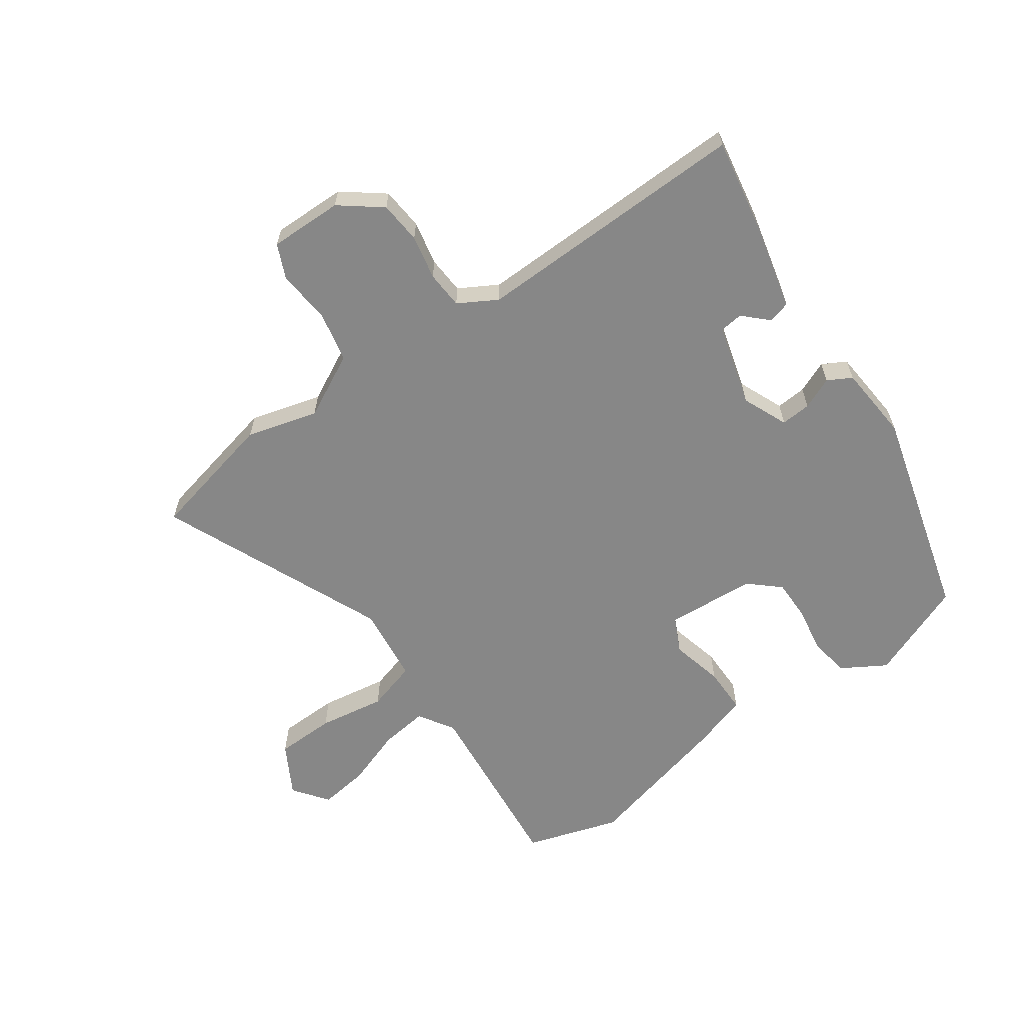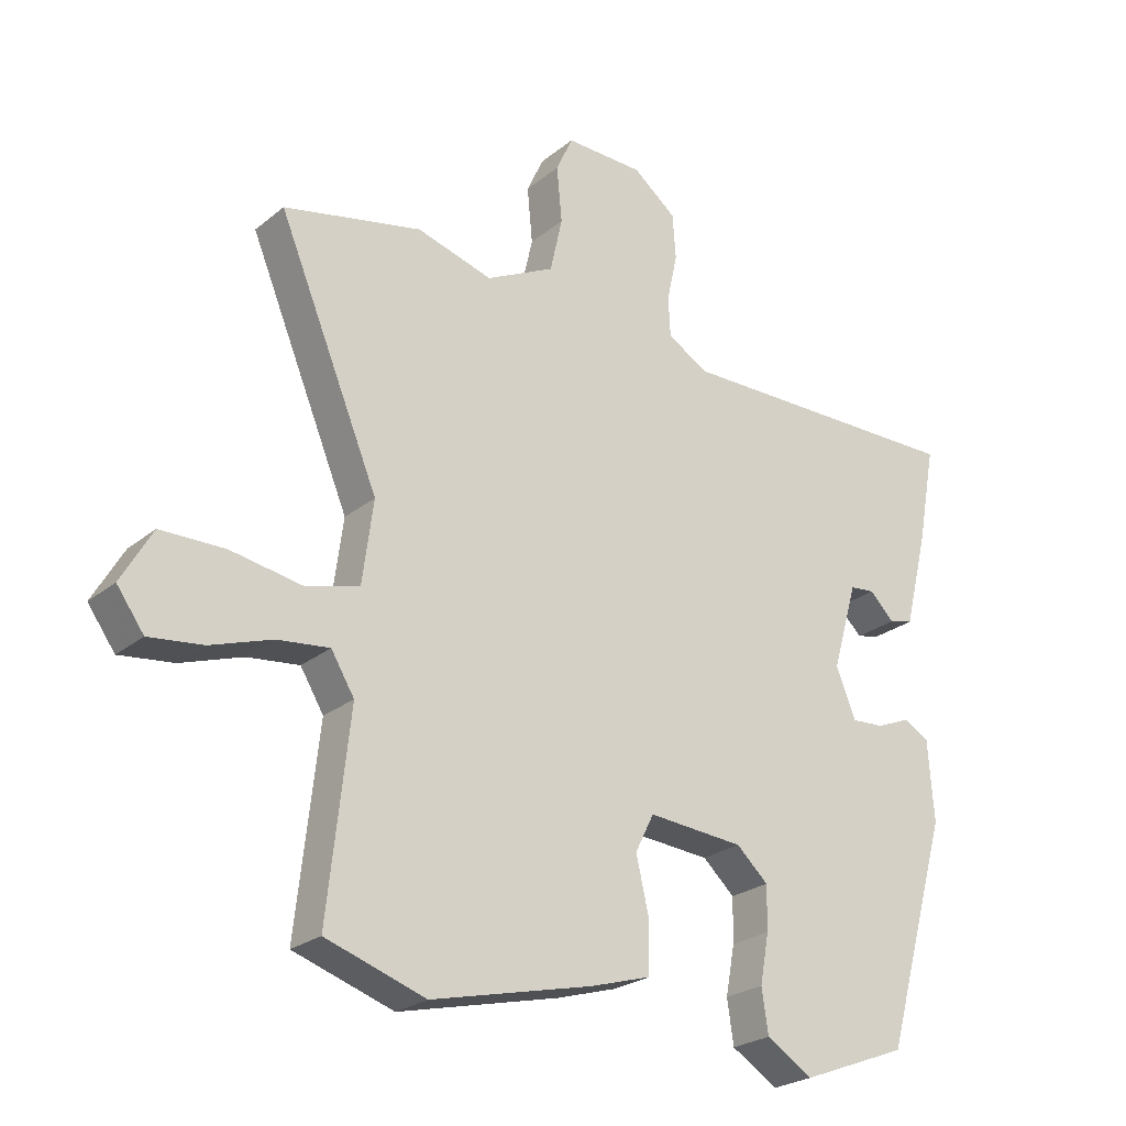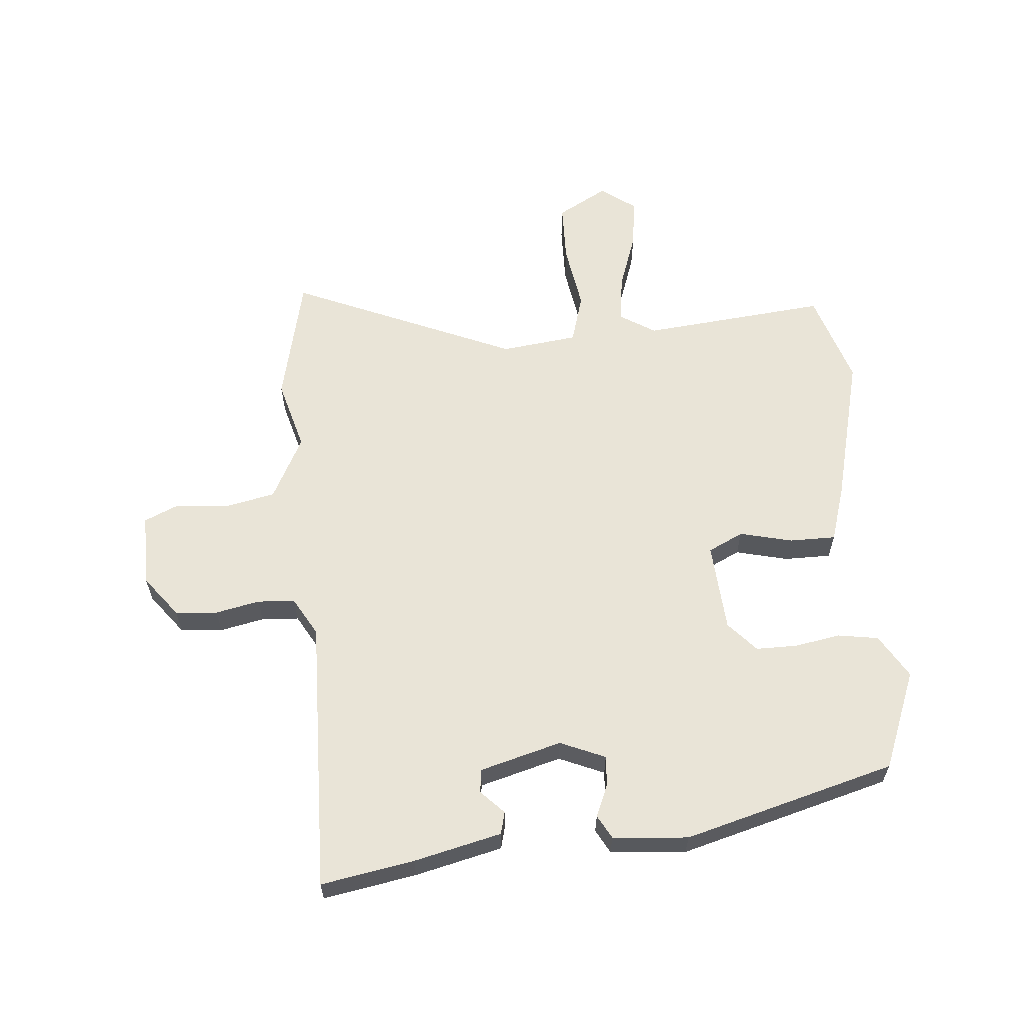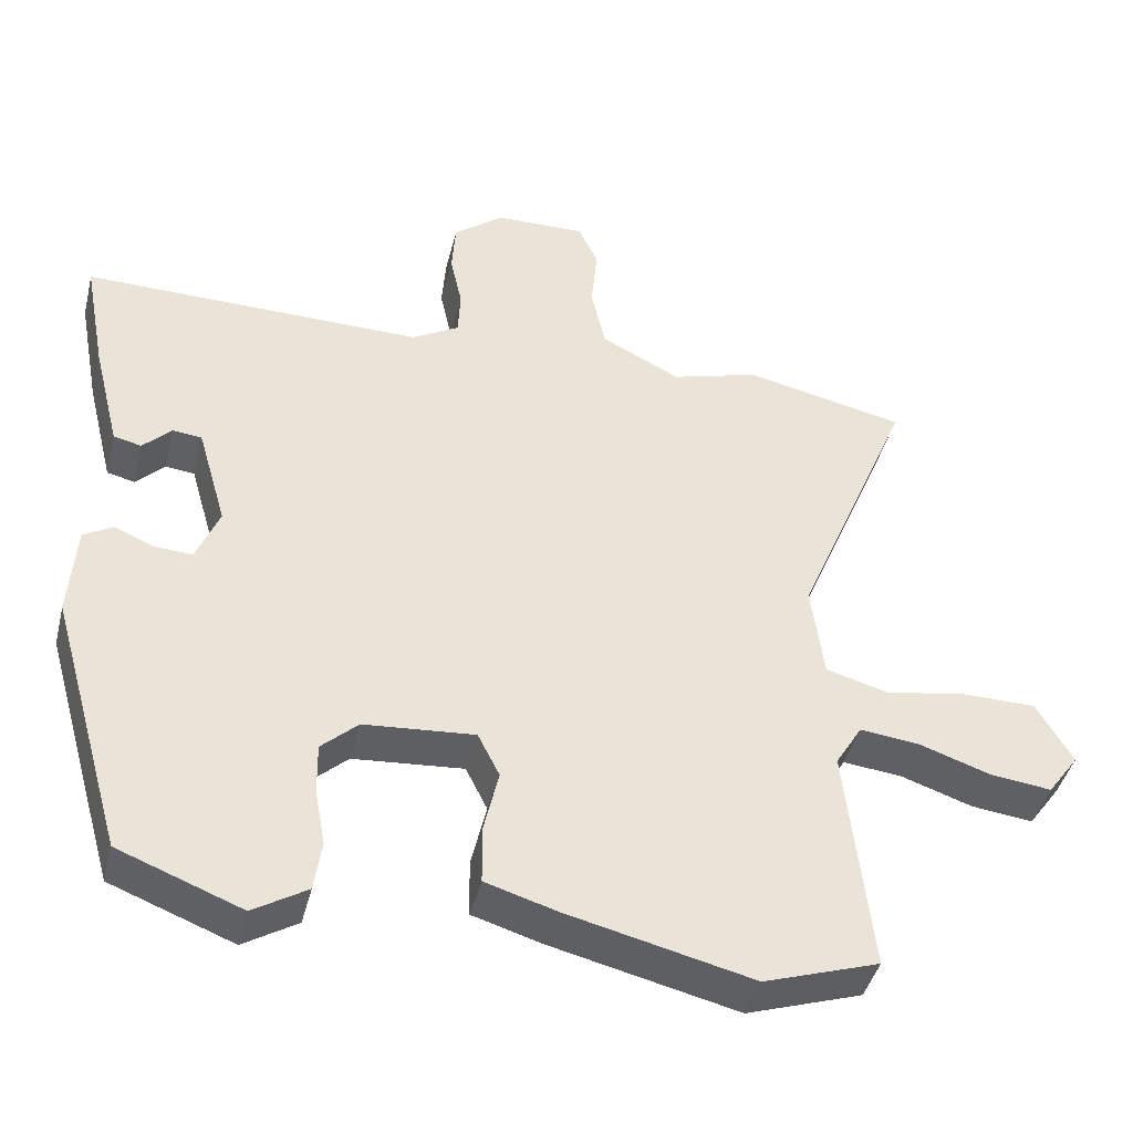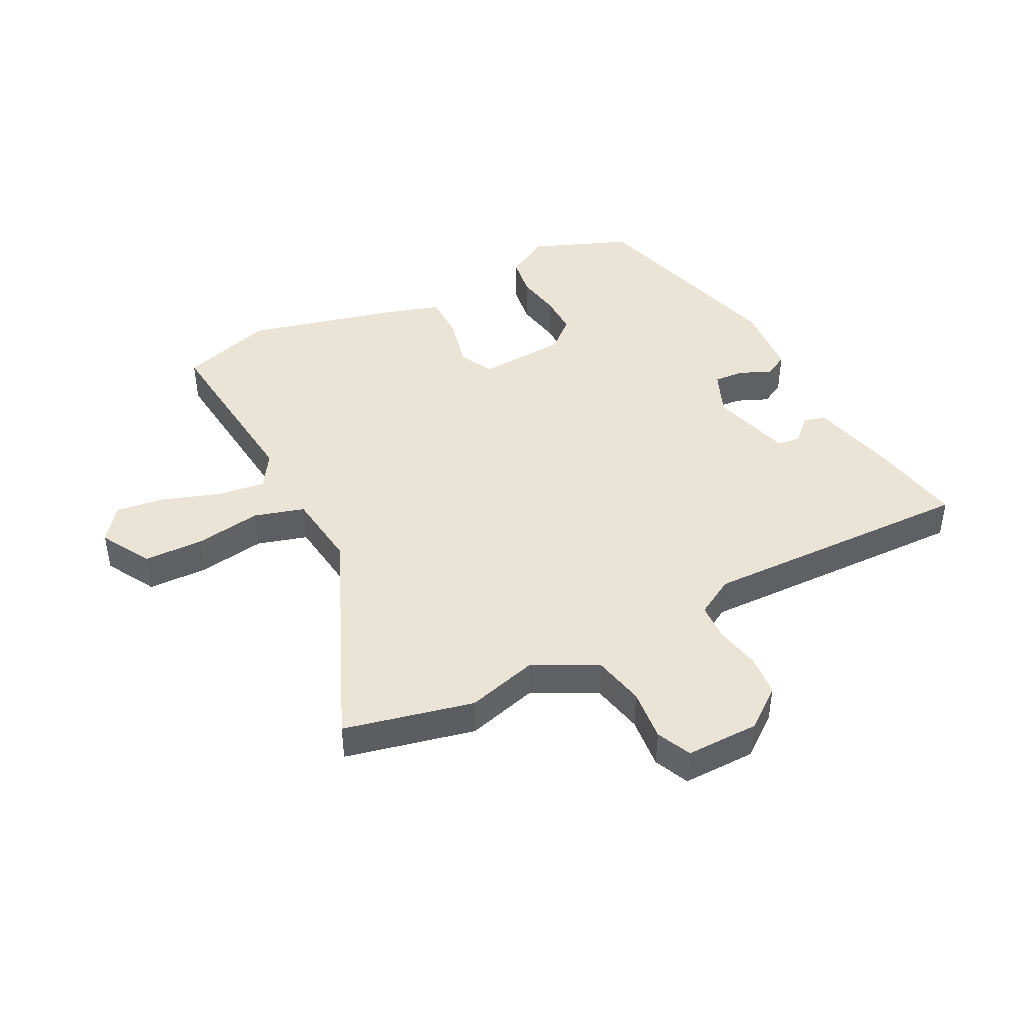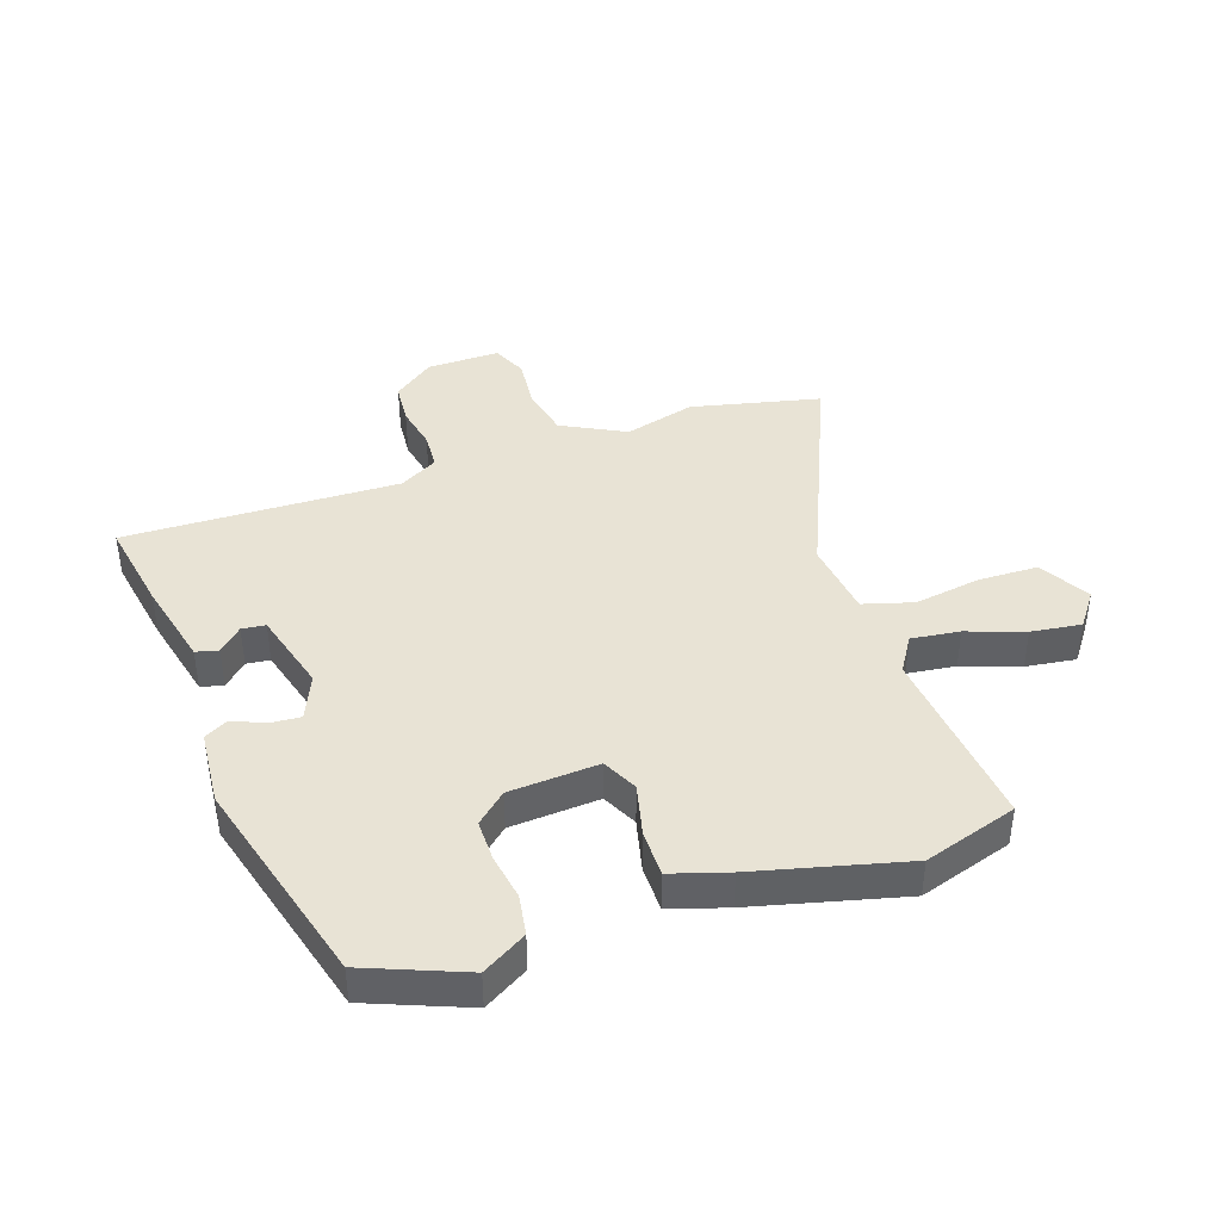
<metadata>
{"format":"obj","ext":"obj","renderer":"f3d","projection":"perspective","resolution":1024,"background":"white","views":[{"elev":-62.3,"azim":35.9,"up":"+Y"},{"elev":-24.5,"azim":-37.5,"up":"+Z"},{"elev":60.9,"azim":85.8,"up":"+Y"},{"elev":-42.6,"azim":166.1,"up":"+Z"},{"elev":43.6,"azim":-26.5,"up":"+Y"},{"elev":41.1,"azim":161.9,"up":"+Y"}]}
</metadata>
<code>
v 0.543 0.07 0.472
v 0.514 0.07 0.318
v 0.478 0.07 0.174
v 0.441 0.07 0.165
v 0.403 0.07 0.203
v 0.364 0.07 0.199
v 0.325 0.07 0.064
v 0.356 0.07 -0.011
v 0.406 0.07 -0.008
v 0.459 0.07 0.014
v 0.498 0.07 -0.008
v 0.507 0.07 -0.133
v 0.407 0.07 -0.482
v 0.243 0.07 -0.545
v 0.171 0.07 -0.501
v 0.161 0.07 -0.434
v 0.175 0.07 -0.358
v 0.176 0.07 -0.29
v 0.127 0.07 -0.245
v -0.021 0.07 -0.233
v -0.05 0.07 -0.291
v -0.03 0.07 -0.378
v -0.031 0.07 -0.455
v -0.125 0.07 -0.483
v -0.374 0.07 -0.542
v -0.528 0.07 -0.491
v -0.494 0.07 -0.184
v -0.53 0.07 -0.125
v -0.61 0.07 -0.134
v -0.705 0.07 -0.166
v -0.788 0.07 -0.176
v -0.83 0.07 -0.118
v -0.782 0.07 -0.035
v -0.683 0.07 -0.034
v -0.573 0.07 -0.053
v -0.49 0.07 -0.03
v -0.473 0.07 0.097
v -0.629 0.07 0.472
v -0.415 0.07 0.518
v -0.298 0.07 0.484
v -0.192 0.07 0.537
v -0.173 0.07 0.622
v -0.181 0.07 0.708
v -0.155 0.07 0.765
v -0.034 0.07 0.762
v 0.033 0.07 0.709
v 0.038 0.07 0.639
v 0.022 0.07 0.566
v 0.025 0.07 0.504
v 0.088 0.07 0.467
v 0.543 0 0.472
v 0.514 0 0.318
v 0.478 0 0.174
v 0.441 0 0.165
v 0.403 0 0.203
v 0.364 0 0.199
v 0.325 0 0.064
v 0.356 0 -0.011
v 0.406 0 -0.008
v 0.459 0 0.014
v 0.498 0 -0.008
v 0.507 0 -0.133
v 0.407 0 -0.482
v 0.243 0 -0.545
v 0.171 0 -0.501
v 0.161 0 -0.434
v 0.175 0 -0.358
v 0.176 0 -0.29
v 0.127 0 -0.245
v -0.021 0 -0.233
v -0.05 0 -0.291
v -0.03 0 -0.378
v -0.031 0 -0.455
v -0.125 0 -0.483
v -0.374 0 -0.542
v -0.528 0 -0.491
v -0.494 0 -0.184
v -0.53 0 -0.125
v -0.61 0 -0.134
v -0.705 0 -0.166
v -0.788 0 -0.176
v -0.83 0 -0.118
v -0.782 0 -0.035
v -0.683 0 -0.034
v -0.573 0 -0.053
v -0.49 0 -0.03
v -0.473 0 0.097
v -0.629 0 0.472
v -0.415 0 0.518
v -0.298 0 0.484
v -0.192 0 0.537
v -0.173 0 0.622
v -0.181 0 0.708
v -0.155 0 0.765
v -0.034 0 0.762
v 0.033 0 0.709
v 0.038 0 0.639
v 0.022 0 0.566
v 0.025 0 0.504
v 0.088 0 0.467
f 46 47 48
f 45 46 48
f 44 45 48
f 43 44 48
f 42 43 48
f 41 42 48 49
f 40 41 49 50
f 37 38 39 40
f 36 37 40 50
f 33 34 35
f 32 33 35
f 31 32 35
f 30 31 35
f 29 30 35
f 28 29 35 36
f 50 1 2
f 36 50 2
f 28 36 2
f 27 28 2
f 25 26 27
f 24 25 27
f 23 24 27
f 22 23 27
f 21 22 27
f 15 16 17
f 14 15 17
f 13 14 17
f 12 13 17
f 11 12 17
f 10 11 17
f 9 10 17
f 8 9 17 18
f 7 8 18 19
f 2 3 4 5
f 2 5 6
f 27 2 6
f 20 21 27
f 19 20 27
f 7 19 27
f 6 7 27
f 98 97 96
f 98 96 95
f 98 95 94
f 98 94 93
f 98 93 92
f 99 98 92 91
f 100 99 91 90
f 90 89 88 87
f 100 90 87 86
f 85 84 83
f 85 83 82
f 85 82 81
f 85 81 80
f 85 80 79
f 86 85 79 78
f 52 51 100
f 52 100 86
f 52 86 78
f 52 78 77
f 77 76 75
f 77 75 74
f 77 74 73
f 77 73 72
f 77 72 71
f 67 66 65
f 67 65 64
f 67 64 63
f 67 63 62
f 67 62 61
f 67 61 60
f 67 60 59
f 68 67 59 58
f 69 68 58 57
f 55 54 53 52
f 56 55 52
f 56 52 77
f 77 71 70
f 77 70 69
f 77 69 57
f 77 57 56
f 1 51 52 2
f 2 52 53 3
f 3 53 54 4
f 4 54 55 5
f 5 55 56 6
f 6 56 57 7
f 7 57 58 8
f 8 58 59 9
f 9 59 60 10
f 10 60 61 11
f 11 61 62 12
f 12 62 63 13
f 13 63 64 14
f 14 64 65 15
f 15 65 66 16
f 16 66 67 17
f 17 67 68 18
f 18 68 69 19
f 19 69 70 20
f 20 70 71 21
f 21 71 72 22
f 22 72 73 23
f 23 73 74 24
f 24 74 75 25
f 25 75 76 26
f 26 76 77 27
f 27 77 78 28
f 28 78 79 29
f 29 79 80 30
f 30 80 81 31
f 31 81 82 32
f 32 82 83 33
f 33 83 84 34
f 34 84 85 35
f 35 85 86 36
f 36 86 87 37
f 37 87 88 38
f 38 88 89 39
f 39 89 90 40
f 40 90 91 41
f 41 91 92 42
f 42 92 93 43
f 43 93 94 44
f 44 94 95 45
f 45 95 96 46
f 46 96 97 47
f 47 97 98 48
f 48 98 99 49
f 49 99 100 50
f 50 100 51 1

</code>
